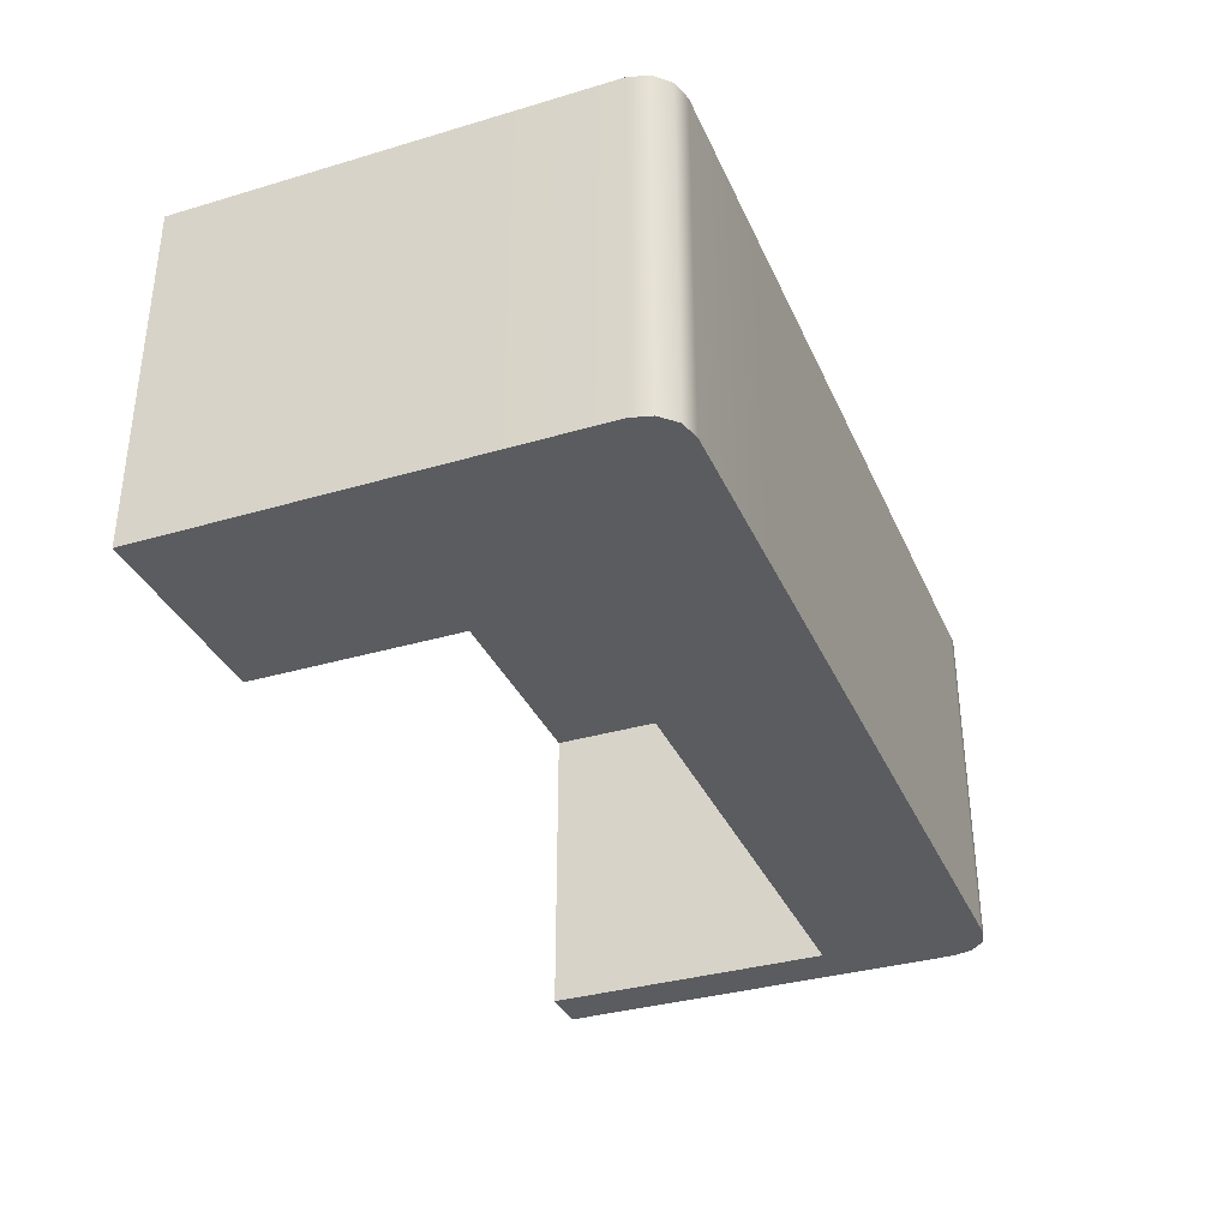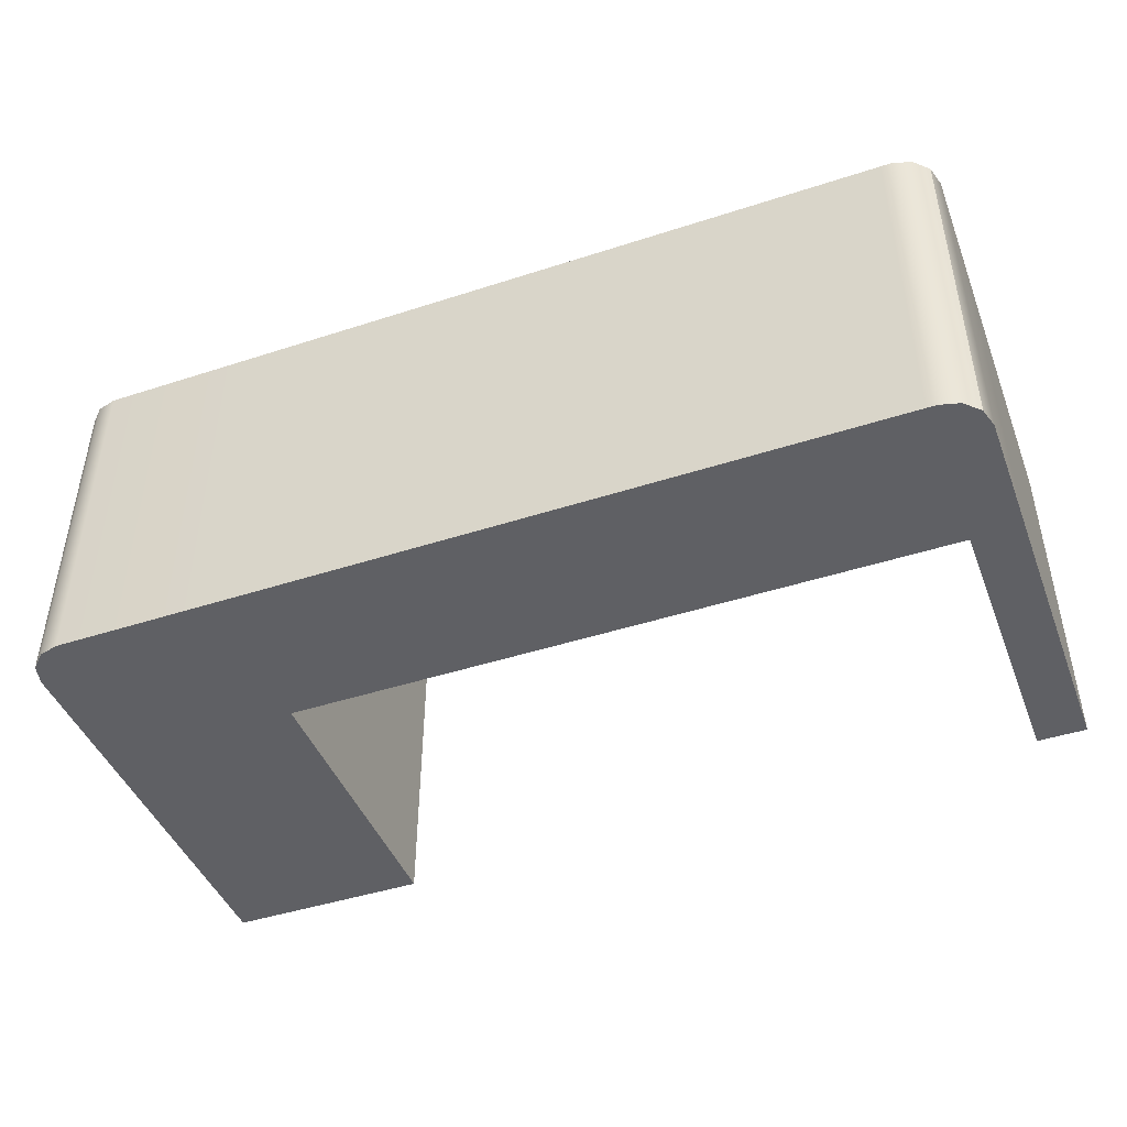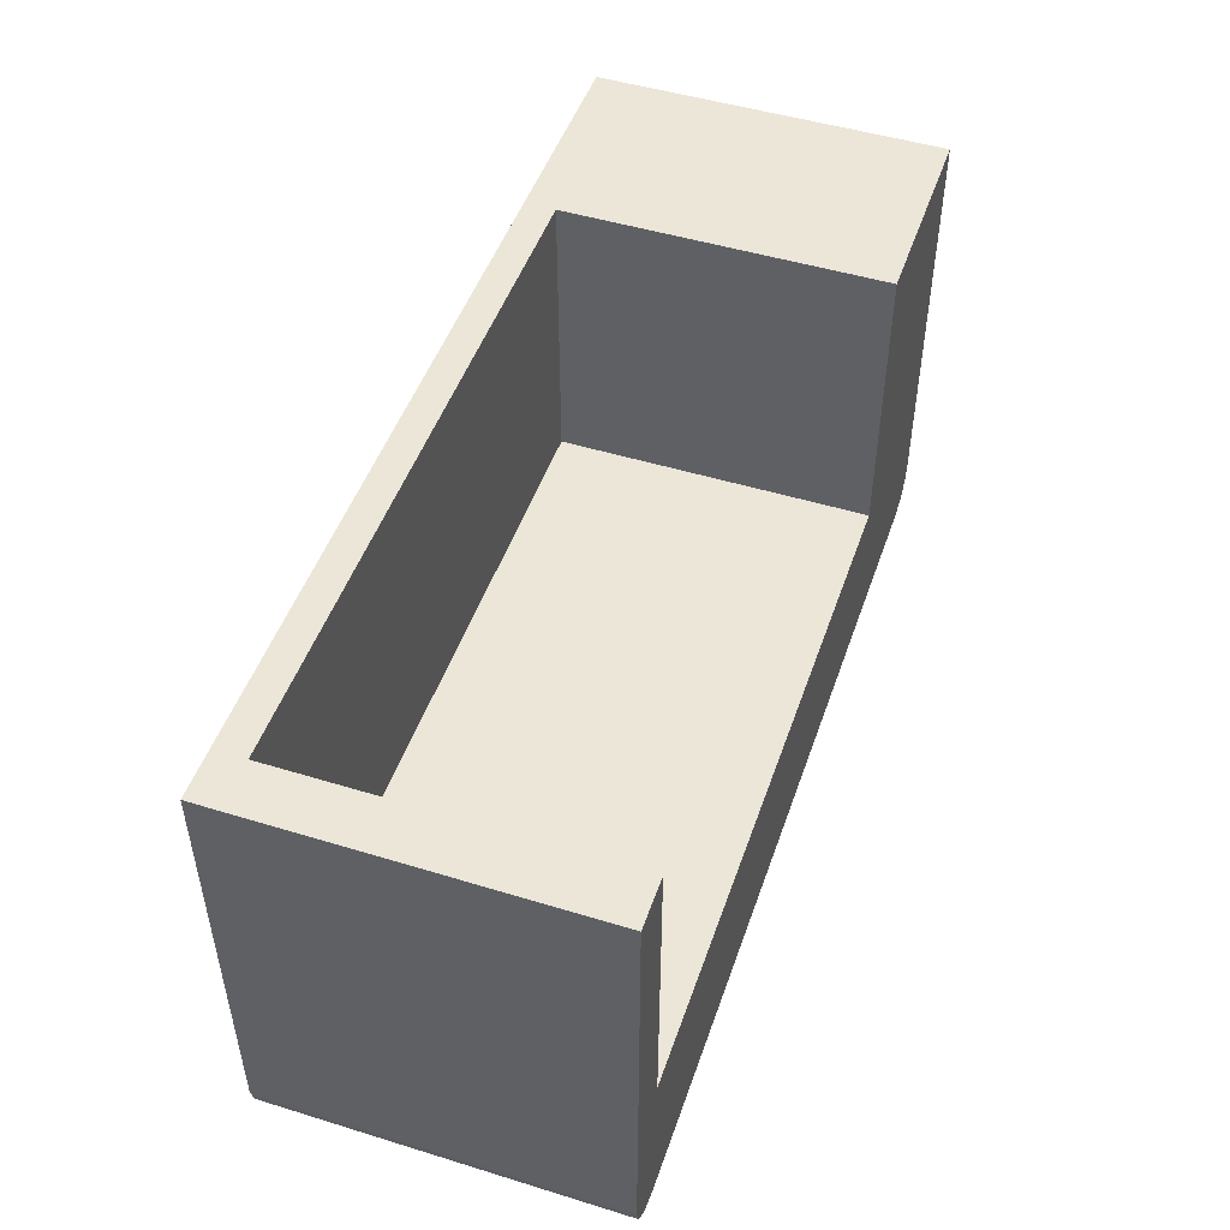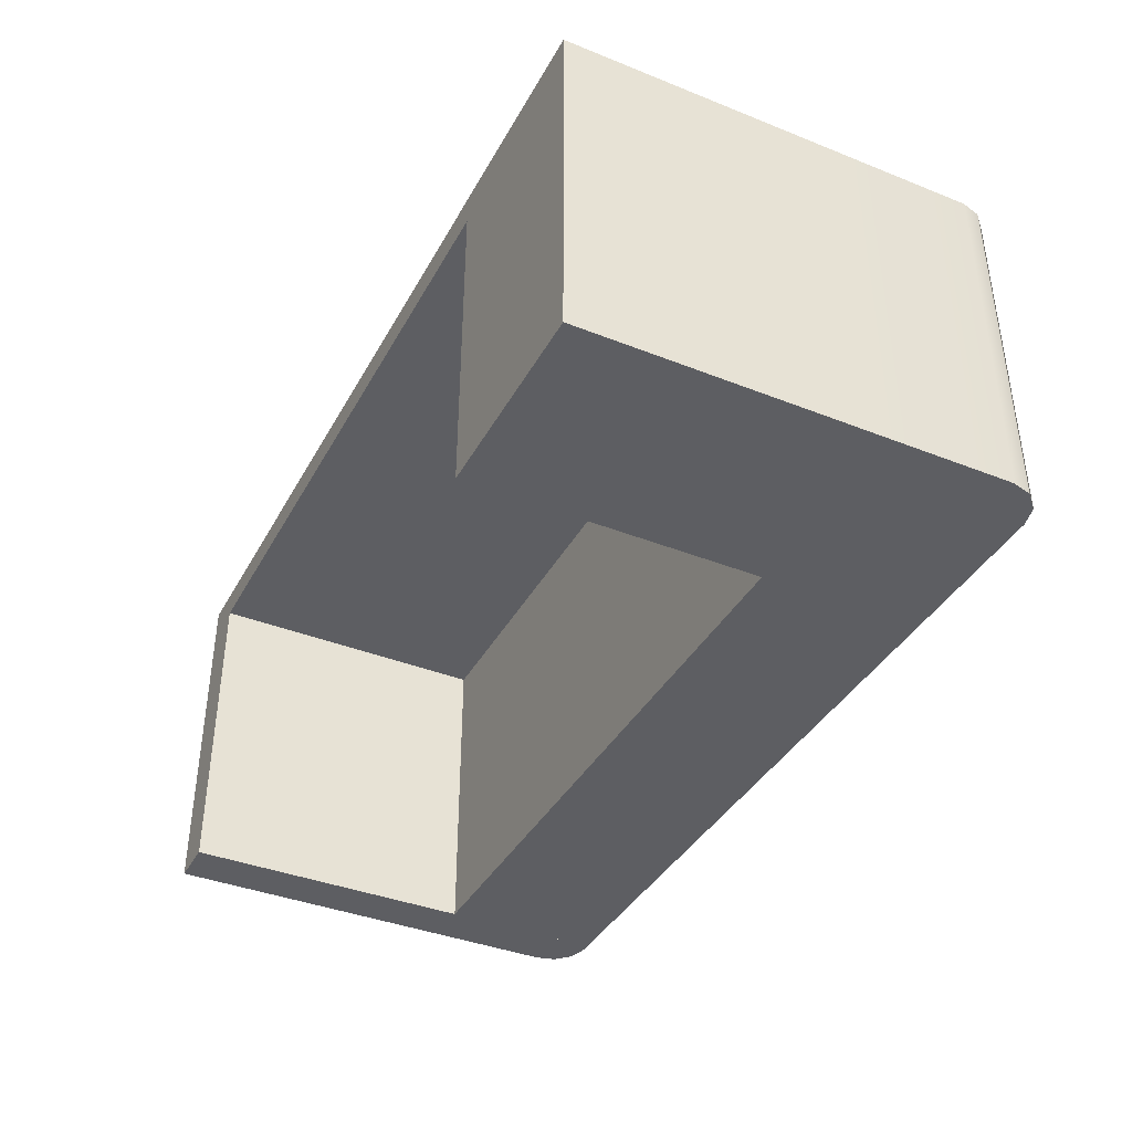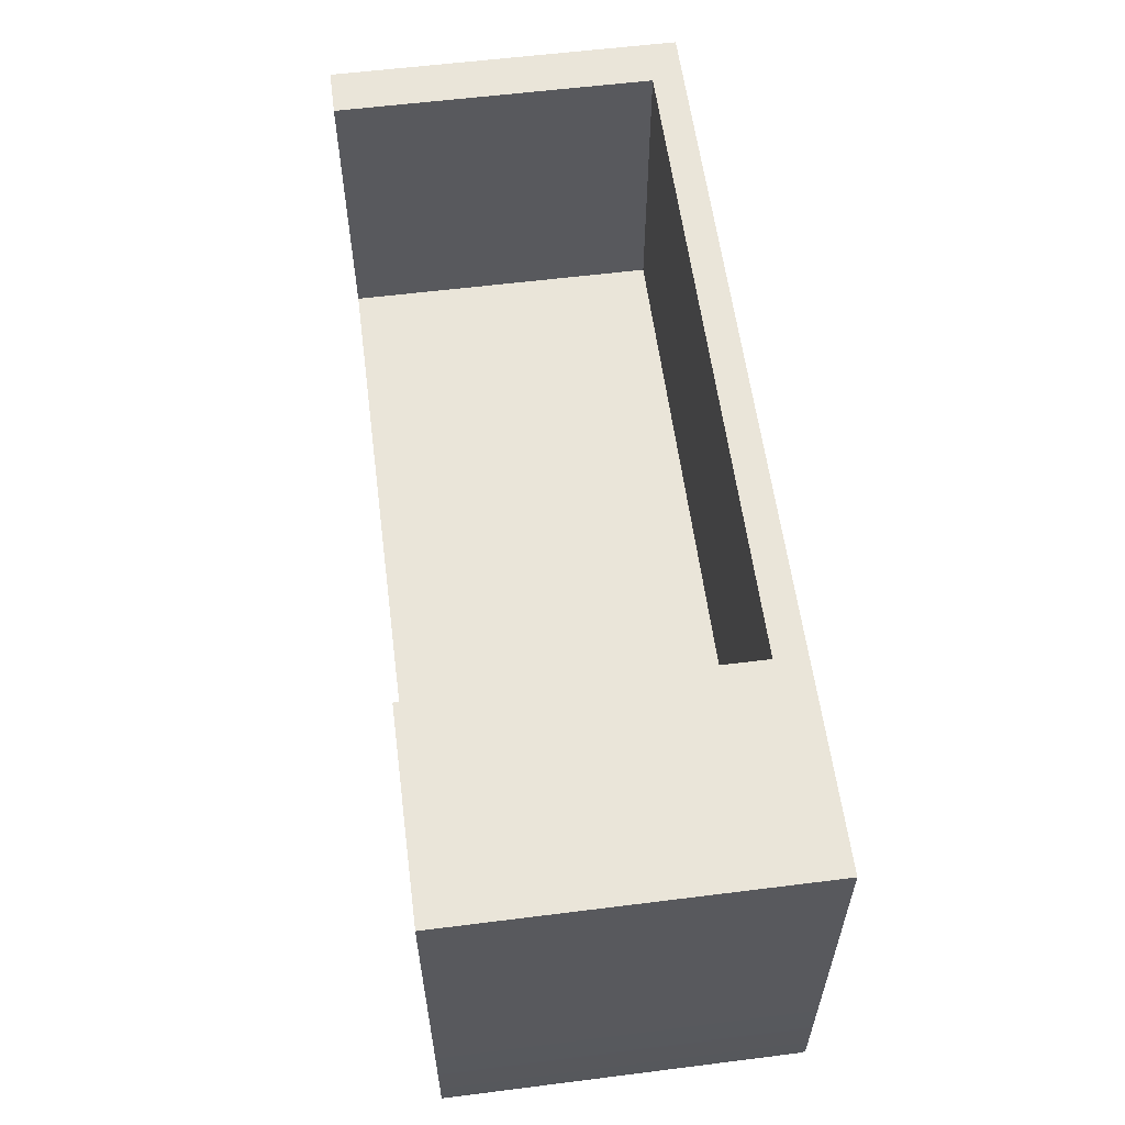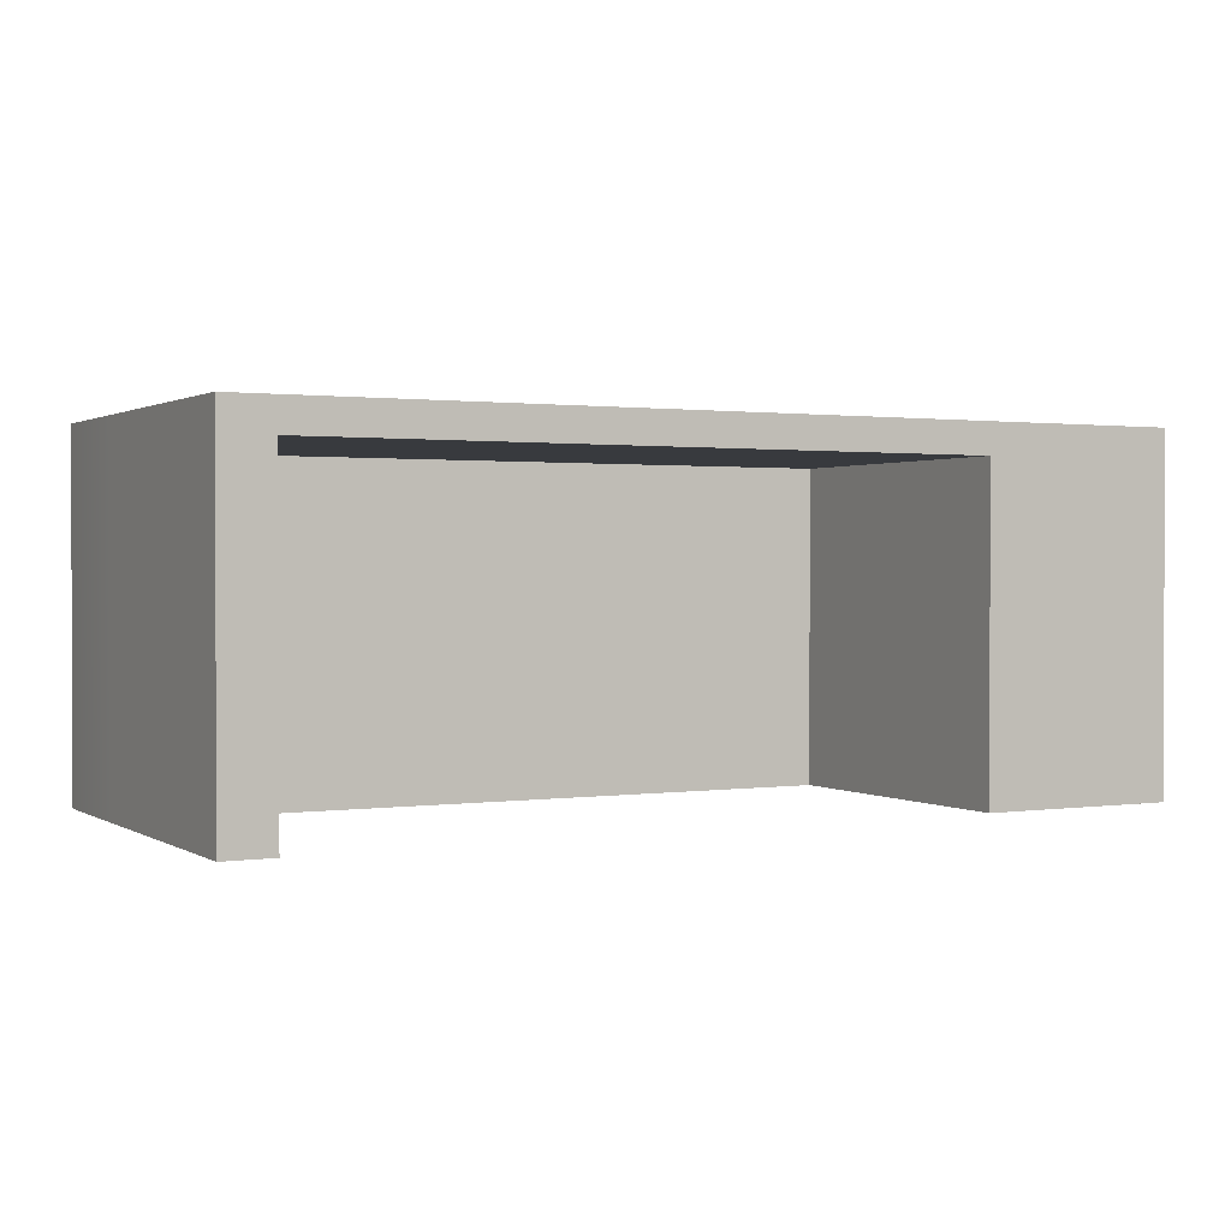
<metadata>
{"format":"obj","ext":"obj","renderer":"f3d","projection":"perspective","resolution":1024,"background":"white","views":[{"elev":-34.7,"azim":111.6,"up":"+Y"},{"elev":-44.8,"azim":-159.3,"up":"+Y"},{"elev":48.9,"azim":-71.2,"up":"+Z"},{"elev":-39.0,"azim":63.6,"up":"+Y"},{"elev":58.5,"azim":82.6,"up":"+Z"},{"elev":1.2,"azim":-27.9,"up":"+Y"}]}
</metadata>
<code>
g default
v 9.725 1.97 69.24
v 15.44 1.97 69.24
v 9.725 2.163 69.24
v 15.44 2.163 69.24
v 15.44 2.163 67.4
v 9.725 2.163 67.4
v 9.725 1.97 67.4
v 15.44 1.97 67.4
v 14.18 2.163 67.4
v 14.18 2.163 69.24
v 14.18 1.97 69.24
v 14.18 1.97 67.4
v 14.18 1.97 66.37
v 14.18 2.163 66.37
v 10.03 2.163 67.4
v 10.03 2.163 69.24
v 10.03 1.97 69.24
v 10.03 1.97 67.4
v 10.03 1.97 66.37
v 10.03 2.163 66.37
v 14.18 -0.02002 67.4
v 15.44 -0.02002 67.4
v 15.44 -0.02002 69.24
v 14.18 -0.02002 69.24
v 14.18 -0.02002 66.37
v 15.44 -0.02002 67.4
v 14.18 -0.02002 67.4
v 10.03 -0.02002 66.37
v 14.18 -0.02002 66.37
v 14.18 -0.02002 67.4
v 10.03 -0.02002 67.4
v 9.725 -0.02002 67.4
v 10.03 -0.02002 67.4
v 10.03 -0.02002 69.24
v 9.725 -0.02002 69.24
v 10.03 -0.02002 66.37
v 10.03 -0.02002 67.4
v 9.725 -0.02002 67.4
v 9.725 2.163 66.62
v 9.97 2.163 66.37
v 9.847 2.163 66.41
v 9.757 2.163 66.5
v 9.847 1.97 66.41
v 9.757 1.97 66.5
v 9.725 1.97 66.62
v 9.97 1.97 66.37
v 15.2 2.163 66.37
v 15.44 2.163 66.62
v 15.41 2.163 66.5
v 15.32 2.163 66.41
v 15.41 1.97 66.5
v 15.32 1.97 66.41
v 15.2 1.97 66.37
v 15.44 1.97 66.62
v 15.44 -0.02002 66.62
v 15.2 -0.02002 66.37
v 15.32 -0.02002 66.41
v 15.41 -0.02002 66.5
v 9.725 -0.02002 66.62
v 9.757 -0.02002 66.5
v 9.847 -0.02002 66.41
v 9.97 -0.02002 66.37
v 15.44 1.572 69.24
v 14.18 1.572 69.24
v 15.44 0.9351 69.24
v 14.18 0.9351 69.24
g textureBakeSet24 Desk Manager_sOffice
f 10 4 9
f 9 4 5
f 14 47 13
f 13 47 53
f 7 1 6
f 6 1 3
f 14 9 47
f 5 48 9
f 9 48 47
f 39 45 6
f 6 45 7
f 25 56 27
f 56 55 27
f 55 26 27
f 16 10 15
f 15 10 9
f 28 29 31
f 31 29 30
f 20 14 19
f 19 14 13
f 20 15 14
f 14 15 9
f 3 16 6
f 6 16 15
f 1 17 3
f 3 17 16
f 32 33 35
f 35 33 34
f 46 40 19
f 19 40 20
f 6 15 39
f 20 40 15
f 15 40 39
f 13 53 25
f 25 53 56
f 19 13 28
f 28 13 29
f 18 19 31
f 31 19 28
f 7 18 32
f 32 18 33
f 18 17 33
f 33 17 34
f 17 1 34
f 34 1 35
f 1 7 35
f 35 7 32
f 62 46 36
f 36 46 19
f 19 18 36
f 36 18 37
f 18 7 37
f 37 7 38
f 7 45 38
f 38 45 59
f 36 37 62
f 62 37 59
f 59 37 38
f 39 42 45
f 45 42 44
f 42 41 44
f 44 41 43
f 41 40 43
f 43 40 46
f 45 44 59
f 59 44 60
f 44 43 60
f 60 43 61
f 43 46 61
f 61 46 62
f 47 50 53
f 53 50 52
f 50 49 52
f 52 49 51
f 49 48 51
f 51 48 54
f 53 52 56
f 56 52 57
f 52 51 57
f 57 51 58
f 51 54 58
f 58 54 55
f 39 40 42
f 42 40 41
f 47 48 50
f 50 48 49
f 55 56 58
f 58 56 57
f 59 60 62
f 62 60 61
f 4 2 5
f 5 2 8
f 48 5 54
f 54 5 8
f 26 55 8
f 8 55 54
f 27 12 25
f 25 12 13
f 29 13 30
f 30 13 12
f 30 12 31
f 31 12 18
f 4 10 2
f 2 10 11
f 23 24 22
f 22 24 21
f 10 16 11
f 11 16 17
f 11 17 12
f 12 17 18
f 22 21 8
f 8 21 12
f 11 64 2
f 2 64 63
f 27 26 12
f 12 26 8
f 66 65 64
f 64 65 63
f 8 2 22
f 2 63 22
f 63 65 22
f 65 23 22
f 11 12 64
f 12 21 64
f 64 21 66
f 21 24 66
f 65 66 23
f 23 66 24

</code>
